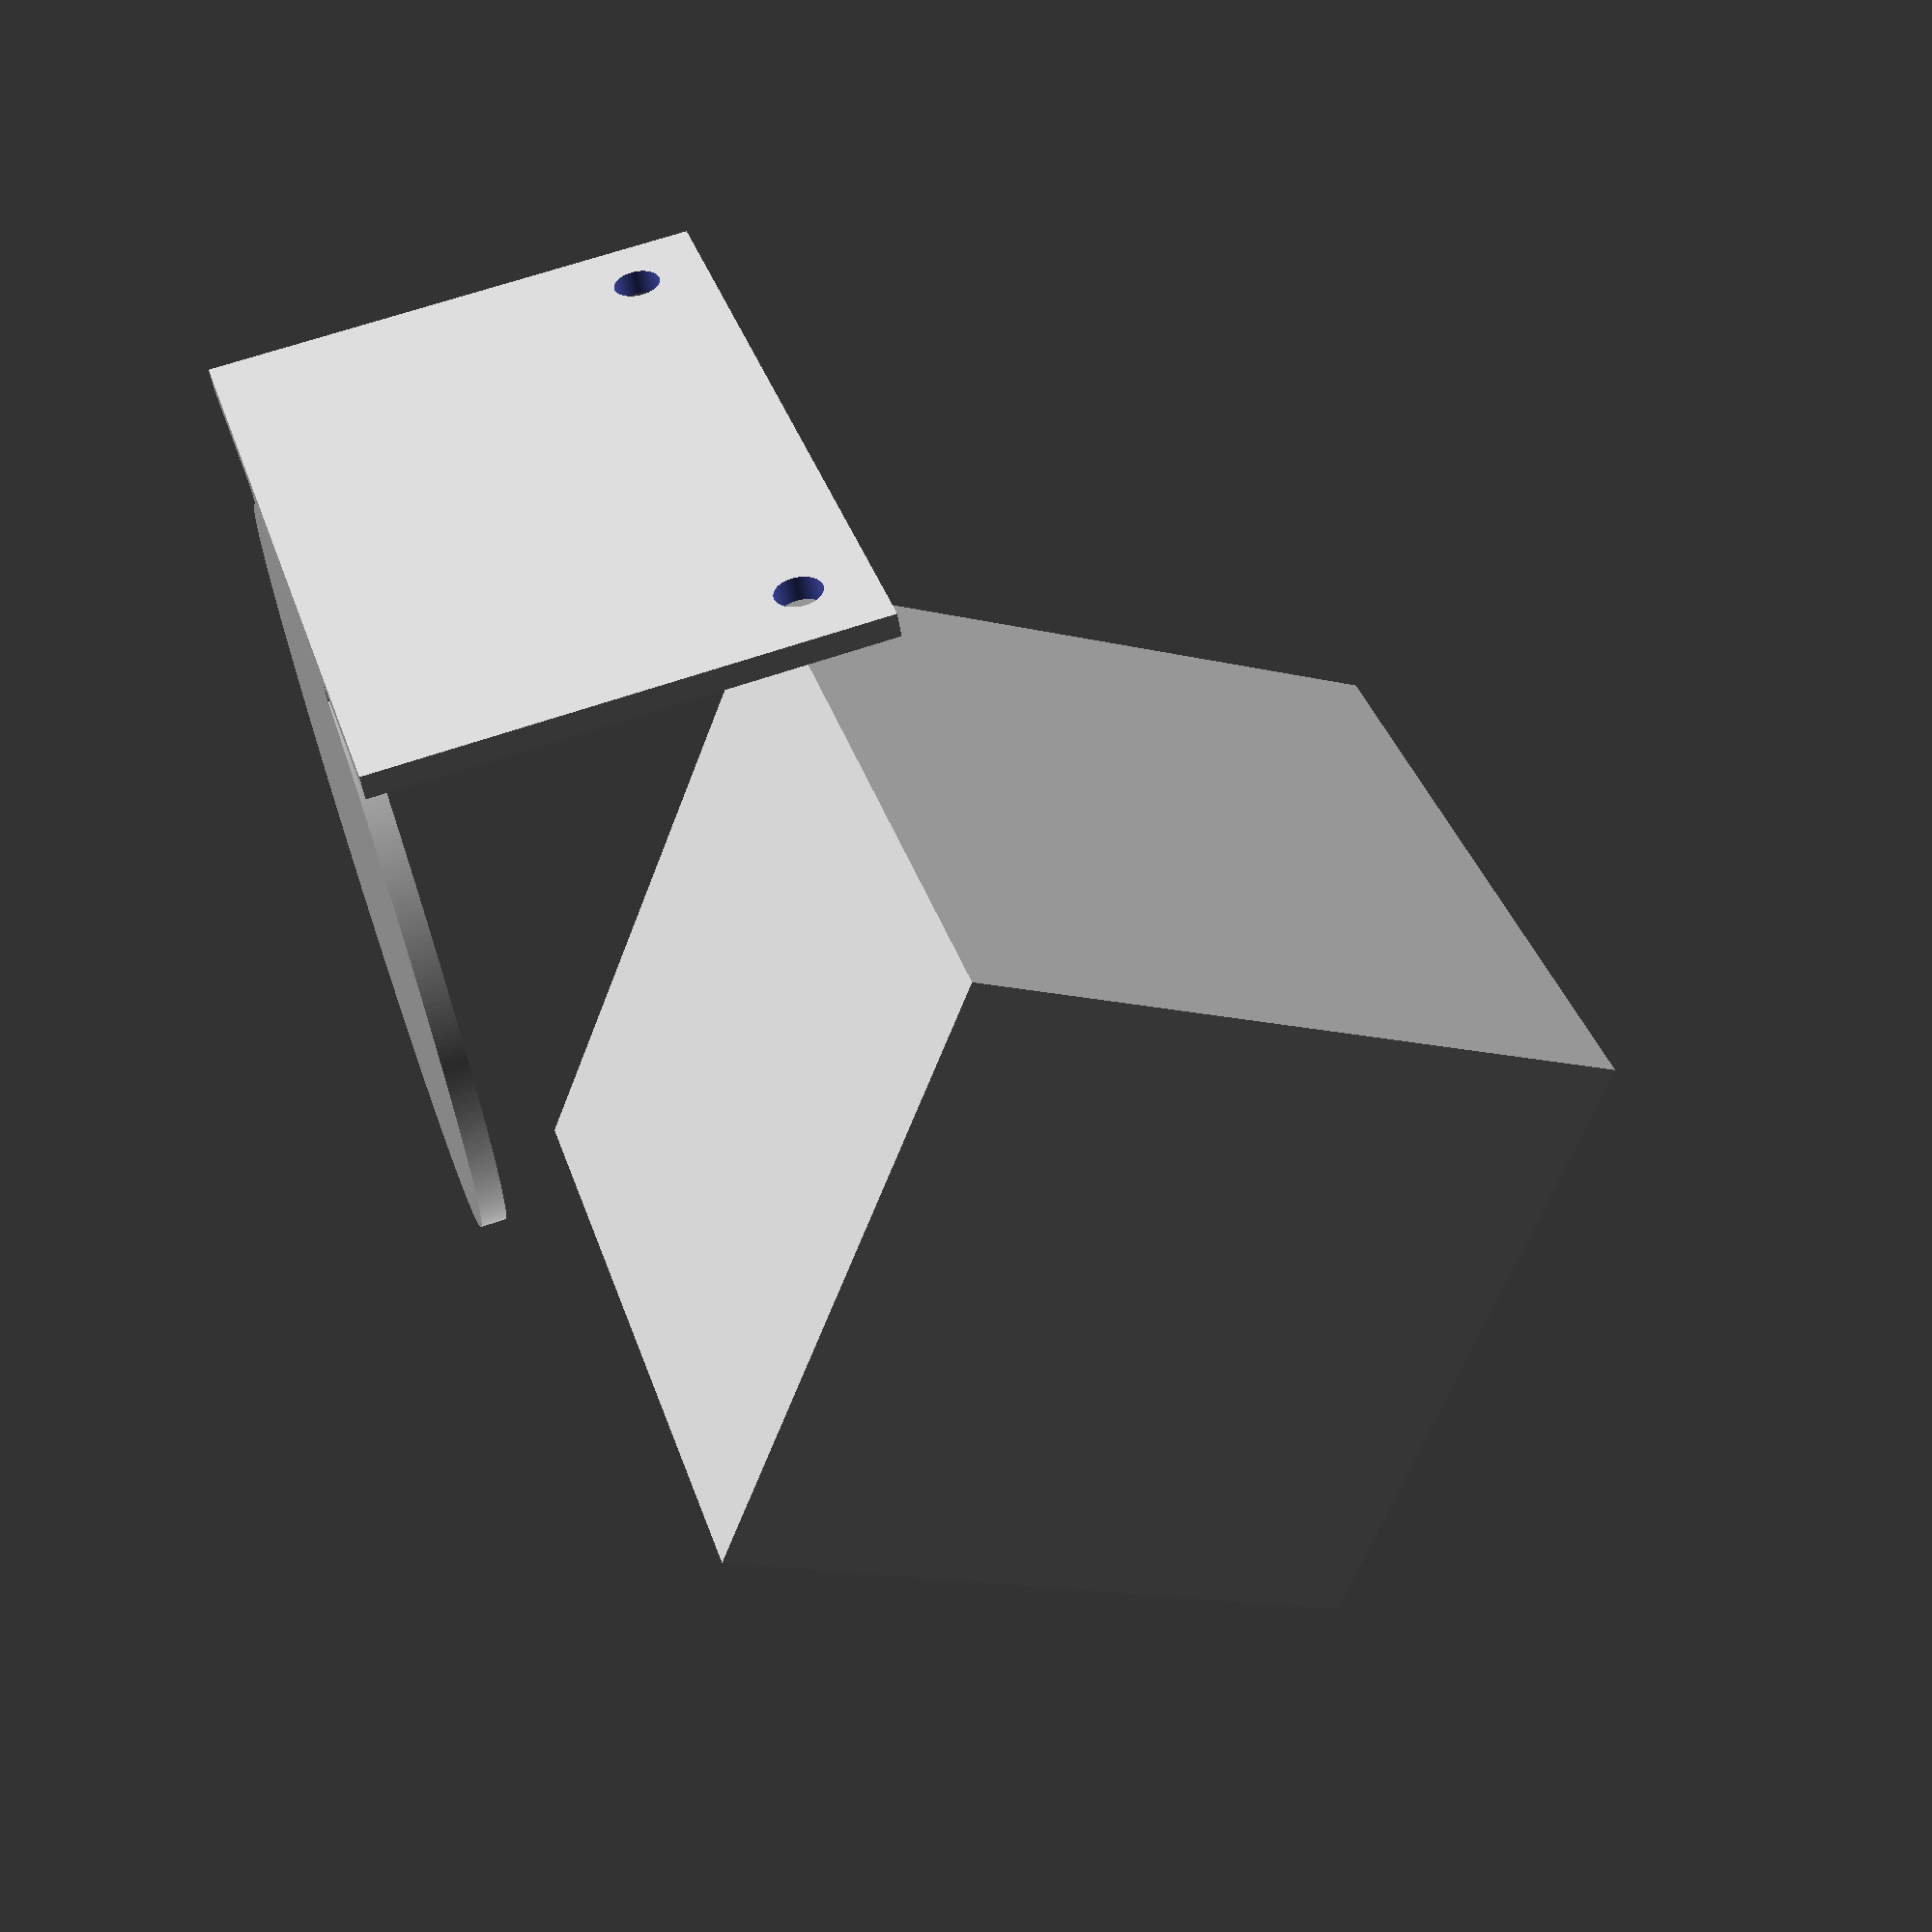
<openscad>
$fn = 360;

include <MCAD/regular_shapes.scad>


inner_diameter = 69.3;
cup_heigth = 40;
wall_height = 50;

hole_heigth = 20;
wall_thickness = 2.5;

screw_diameter = 4.65;
screw_offset = 7.1;

//merge the holders
plate_width = inner_diameter + wall_thickness * 1.75;

for (i = [0 : 1 : 0]) {
    translate([0, i*plate_width, 0])
    complete();
}

module complete() {
    holder();
    
    translate([inner_diameter/2 + wall_thickness, -(inner_diameter+wall_thickness*2)/2, 0])
    rotate([0,0,90])
    wall_mount();

    extra();
    extra2();
}


module holder() {
    cylinder(wall_thickness, r = inner_diameter/2 + wall_thickness);
    
    difference() {
        cylinder_tube(cup_heigth, inner_diameter/2 + wall_thickness, wall_thickness);
        translate([-57, 0, cup_heigth*1.6])
        rotate([0, -30, 0])
        cube(plate_width, center = true);
    }
}

module wall_mount() {
    difference() {
        cube([inner_diameter + wall_thickness*2, wall_thickness, wall_height]);

        //holes for screws
        translate([plate_width-screw_offset, -1, wall_height-screw_offset])
        rotate([-90,0,0])
        cylinder(wall_thickness+2, d = screw_diameter);
            
        translate([screw_offset, -1, wall_height-screw_offset])
        rotate([-90,0,0])
        cylinder(wall_thickness+2,d = screw_diameter);        
    }
}

module extra() {
    translate([inner_diameter/2 - wall_thickness, wall_thickness*5.14, 0])
    cube([wall_thickness, wall_thickness*2, cup_heigth]);

    translate([inner_diameter/2 - wall_thickness, -wall_thickness*7.13, 0])
    cube([wall_thickness, wall_thickness*2, cup_heigth]); 
}

module extra2() {
        cylinder_tube(wall_thickness+1, inner_diameter/2, 1);
}
</openscad>
<views>
elev=295.7 azim=295.9 roll=250.7 proj=p view=wireframe
</views>
